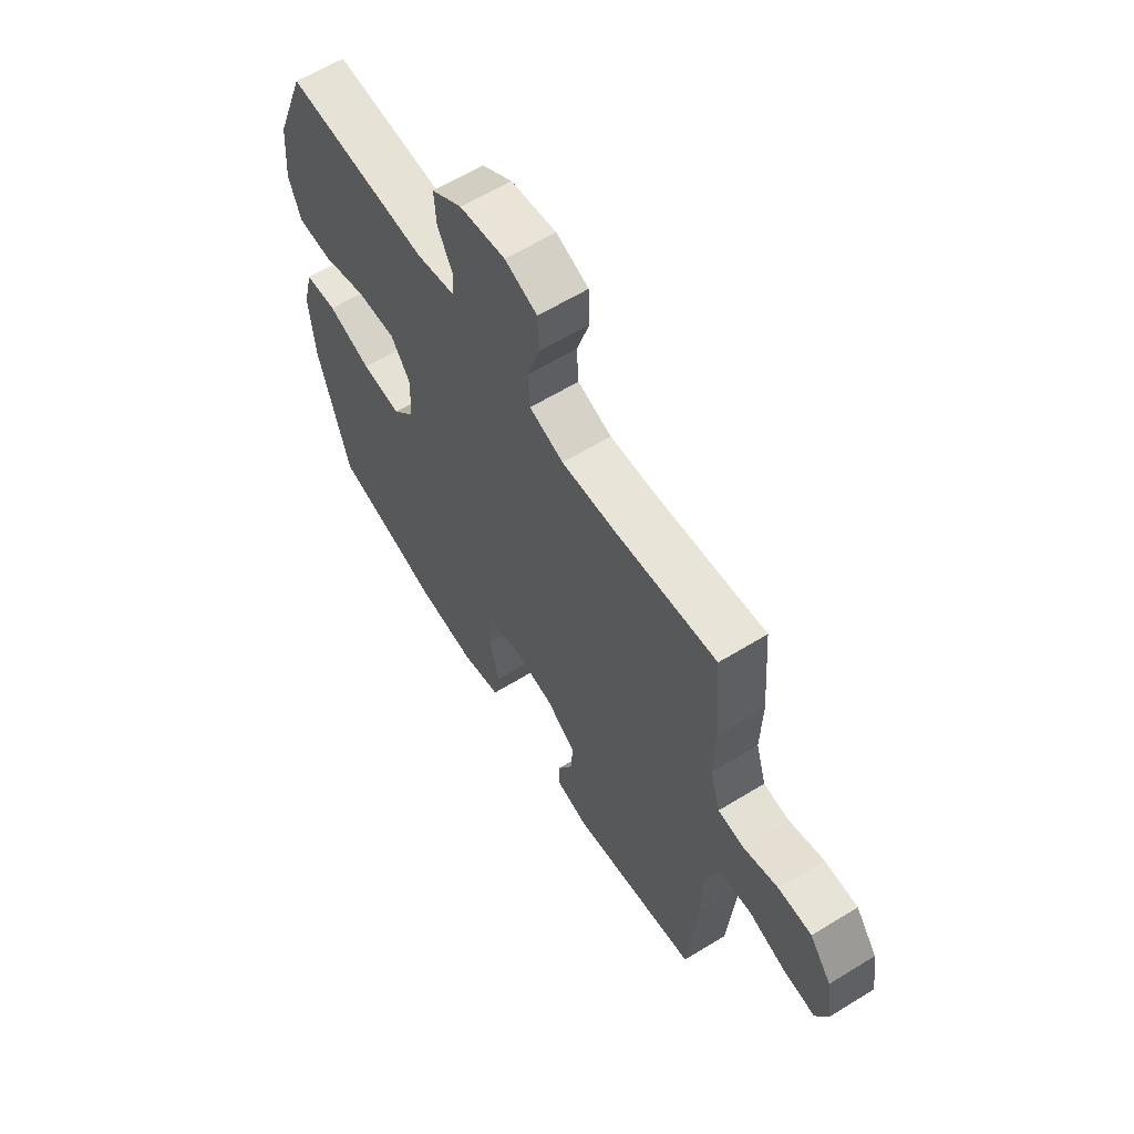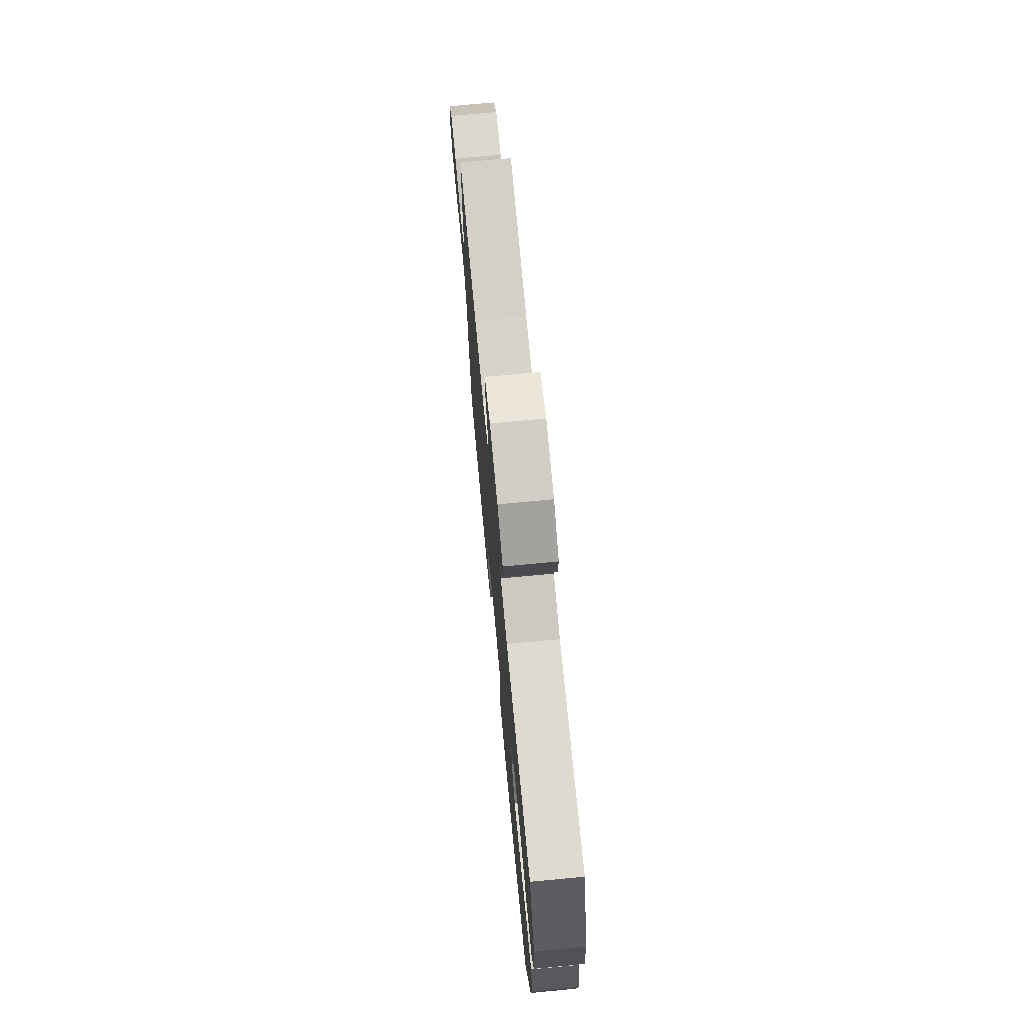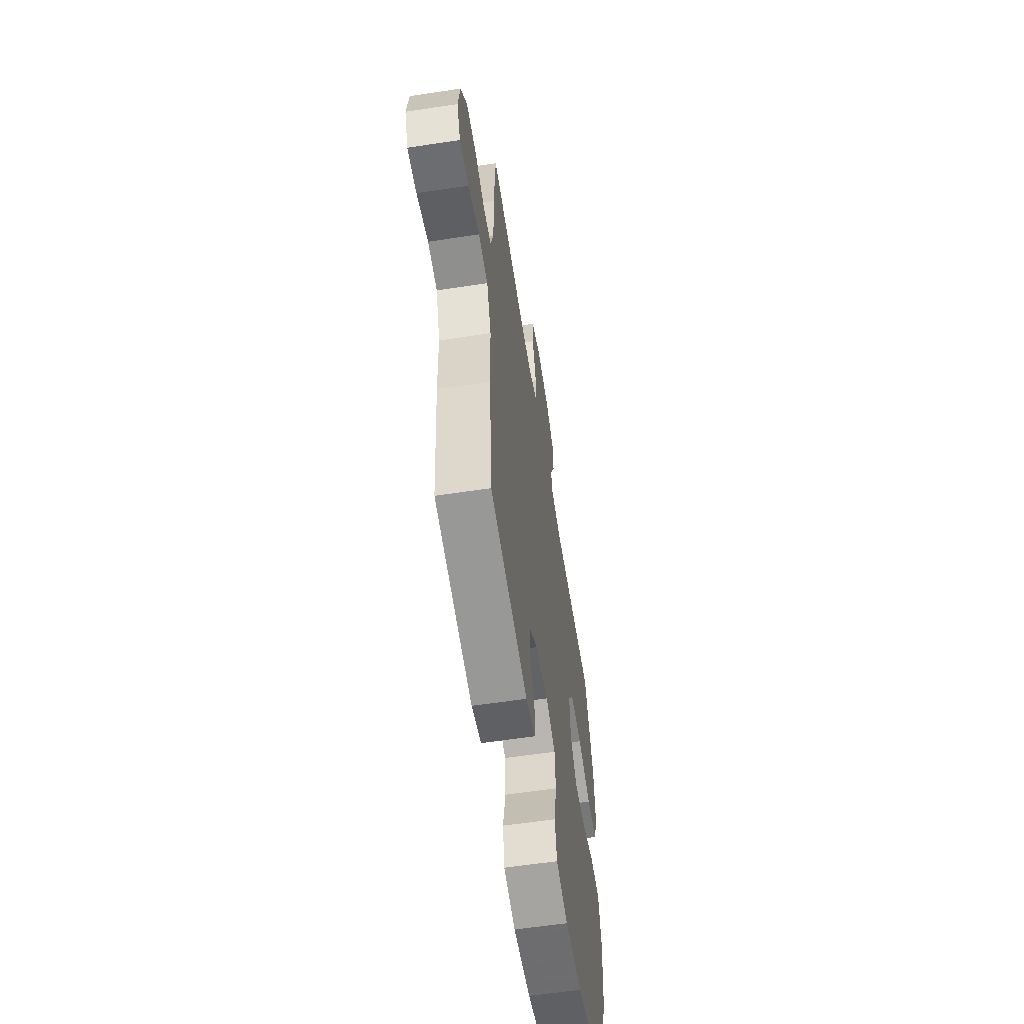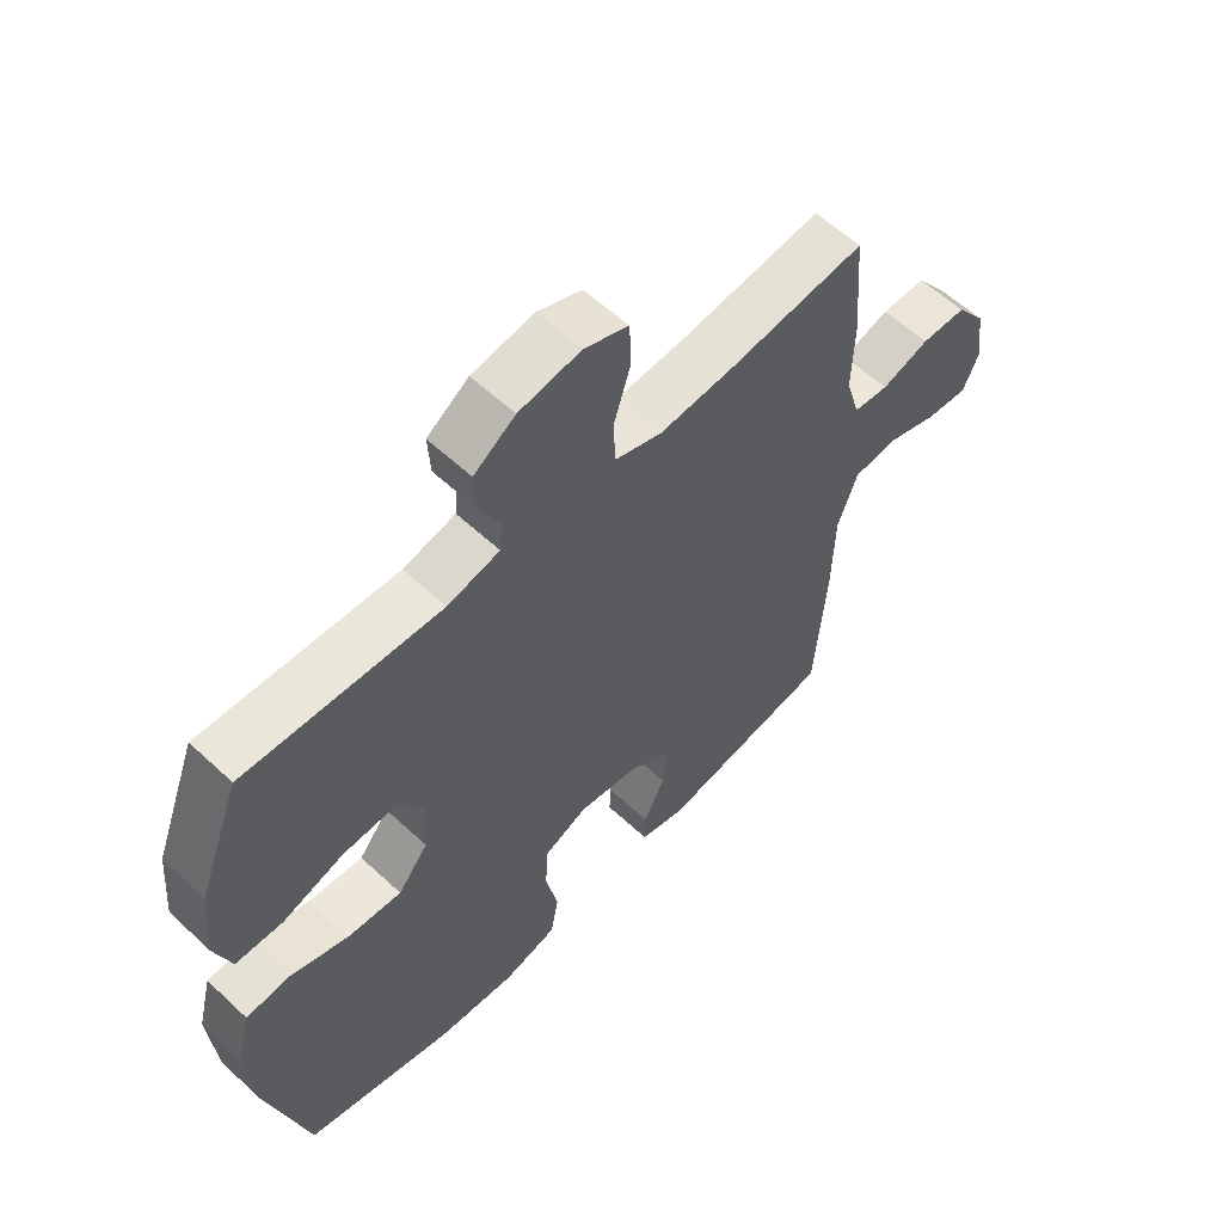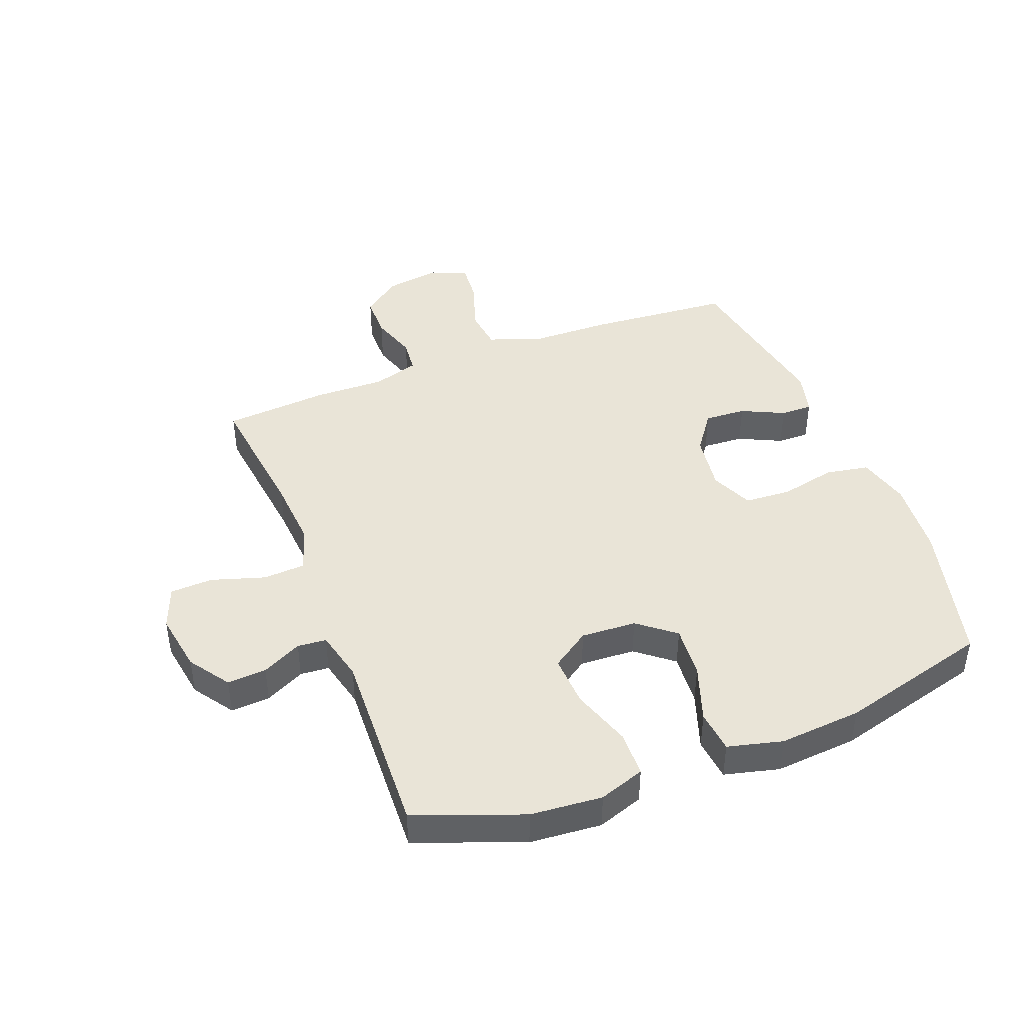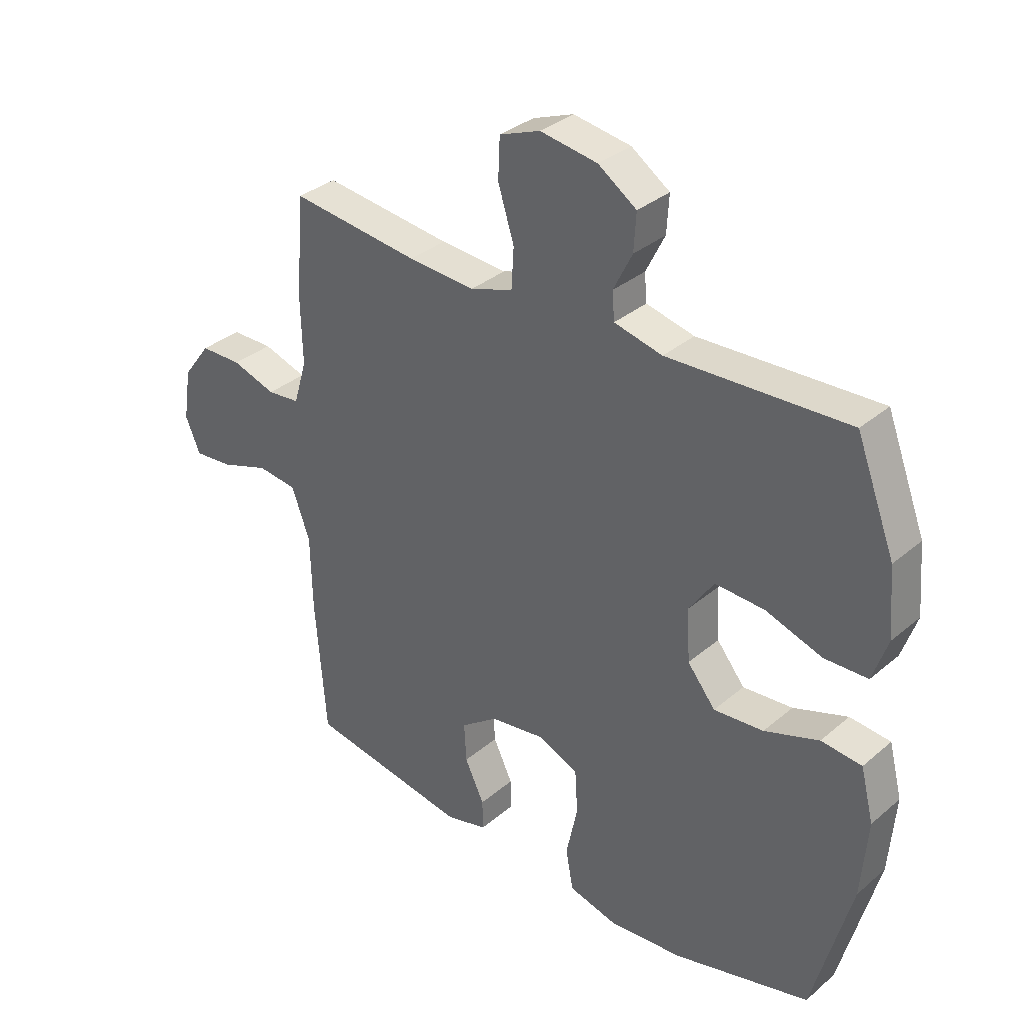
<metadata>
{"format":"obj","ext":"obj","renderer":"f3d","projection":"perspective","resolution":1024,"background":"white","views":[{"elev":61.8,"azim":-122.0,"up":"+Z"},{"elev":73.4,"azim":84.6,"up":"+Z"},{"elev":-58.9,"azim":-81.1,"up":"+Z"},{"elev":58.4,"azim":133.9,"up":"+Z"},{"elev":43.4,"azim":68.8,"up":"+Y"},{"elev":33.6,"azim":41.1,"up":"+Z"}]}
</metadata>
<code>
v -0.5 0.07 -0.5
v -0.519 0.07 -0.261
v -0.522 0.07 -0.128
v -0.554 0.07 -0.04
v -0.624 0.07 -0.032
v -0.709 0.07 -0.061
v -0.777 0.07 -0.067
v -0.803 0.07 -0.006
v -0.789 0.07 0.085
v -0.741 0.07 0.149
v -0.668 0.07 0.15
v -0.591 0.07 0.125
v -0.534 0.07 0.131
v -0.511 0.07 0.208
v -0.514 0.07 0.324
v -0.5 0.07 0.5
v -0.275 0.07 0.473
v -0.158 0.07 0.465
v -0.083 0.07 0.49
v -0.079 0.07 0.56
v -0.107 0.07 0.649
v -0.104 0.07 0.72
v -0.033 0.07 0.747
v 0.067 0.07 0.731
v 0.134 0.07 0.685
v 0.13 0.07 0.62
v 0.097 0.07 0.554
v 0.101 0.07 0.506
v 0.185 0.07 0.486
v 0.5 0.07 0.5
v 0.568 0.07 0.322
v 0.578 0.07 0.203
v 0.552 0.07 0.127
v 0.476 0.07 0.125
v 0.377 0.07 0.158
v 0.291 0.07 0.162
v 0.248 0.07 0.099
v 0.253 0.07 0.007
v 0.302 0.07 -0.054
v 0.389 0.07 -0.047
v 0.484 0.07 -0.014
v 0.555 0.07 -0.021
v 0.578 0.07 -0.112
v 0.567 0.07 -0.249
v 0.5 0.07 -0.5
v 0.261 0.07 -0.561
v 0.133 0.07 -0.572
v 0.046 0.07 -0.549
v 0.033 0.07 -0.477
v 0.053 0.07 -0.384
v 0.048 0.07 -0.307
v -0.022 0.07 -0.276
v -0.119 0.07 -0.29
v -0.184 0.07 -0.337
v -0.18 0.07 -0.406
v -0.146 0.07 -0.477
v -0.145 0.07 -0.53
v -0.218 0.07 -0.549
v -0.5 0 -0.5
v -0.519 0 -0.261
v -0.522 0 -0.128
v -0.554 0 -0.04
v -0.624 0 -0.032
v -0.709 0 -0.061
v -0.777 0 -0.067
v -0.803 0 -0.006
v -0.789 0 0.085
v -0.741 0 0.149
v -0.668 0 0.15
v -0.591 0 0.125
v -0.534 0 0.131
v -0.511 0 0.208
v -0.514 0 0.324
v -0.5 0 0.5
v -0.275 0 0.473
v -0.158 0 0.465
v -0.083 0 0.49
v -0.079 0 0.56
v -0.107 0 0.649
v -0.104 0 0.72
v -0.033 0 0.747
v 0.067 0 0.731
v 0.134 0 0.685
v 0.13 0 0.62
v 0.097 0 0.554
v 0.101 0 0.506
v 0.185 0 0.486
v 0.5 0 0.5
v 0.568 0 0.322
v 0.578 0 0.203
v 0.552 0 0.127
v 0.476 0 0.125
v 0.377 0 0.158
v 0.291 0 0.162
v 0.248 0 0.099
v 0.253 0 0.007
v 0.302 0 -0.054
v 0.389 0 -0.047
v 0.484 0 -0.014
v 0.555 0 -0.021
v 0.578 0 -0.112
v 0.567 0 -0.249
v 0.5 0 -0.5
v 0.261 0 -0.561
v 0.133 0 -0.572
v 0.046 0 -0.549
v 0.033 0 -0.477
v 0.053 0 -0.384
v 0.048 0 -0.307
v -0.022 0 -0.276
v -0.119 0 -0.29
v -0.184 0 -0.337
v -0.18 0 -0.406
v -0.146 0 -0.477
v -0.145 0 -0.53
v -0.218 0 -0.549
f 1 2 3
f 58 1 3
f 57 58 3
f 56 57 3
f 55 56 3
f 54 55 3 4
f 53 54 4
f 52 53 4
f 51 52 4
f 48 49 50
f 47 48 50
f 46 47 50
f 45 46 50
f 44 45 50
f 43 44 50
f 42 43 50
f 41 42 50
f 40 41 50
f 39 40 50 51
f 38 39 51 4
f 33 34 35
f 32 33 35
f 31 32 35
f 30 31 35
f 29 30 35
f 28 29 35 36
f 25 26 27
f 24 25 27
f 23 24 27
f 22 23 27
f 21 22 27
f 20 21 27
f 19 20 27 28
f 28 36 37
f 19 28 37
f 18 19 37
f 14 15 16 17
f 37 38 4
f 18 37 4
f 17 18 4
f 14 17 4
f 13 14 4
f 10 11 12
f 9 10 12
f 8 9 12
f 7 8 12
f 6 7 12
f 5 6 12
f 4 5 12 13
f 61 60 59
f 61 59 116
f 61 116 115
f 61 115 114
f 61 114 113
f 62 61 113 112
f 62 112 111
f 62 111 110
f 62 110 109
f 108 107 106
f 108 106 105
f 108 105 104
f 108 104 103
f 108 103 102
f 108 102 101
f 108 101 100
f 108 100 99
f 108 99 98
f 109 108 98 97
f 62 109 97 96
f 93 92 91
f 93 91 90
f 93 90 89
f 93 89 88
f 93 88 87
f 94 93 87 86
f 85 84 83
f 85 83 82
f 85 82 81
f 85 81 80
f 85 80 79
f 85 79 78
f 86 85 78 77
f 95 94 86
f 95 86 77
f 95 77 76
f 75 74 73 72
f 62 96 95
f 62 95 76
f 62 76 75
f 62 75 72
f 62 72 71
f 70 69 68
f 70 68 67
f 70 67 66
f 70 66 65
f 70 65 64
f 70 64 63
f 71 70 63 62
f 1 59 60 2
f 2 60 61 3
f 3 61 62 4
f 4 62 63 5
f 5 63 64 6
f 6 64 65 7
f 7 65 66 8
f 8 66 67 9
f 9 67 68 10
f 10 68 69 11
f 11 69 70 12
f 12 70 71 13
f 13 71 72 14
f 14 72 73 15
f 15 73 74 16
f 16 74 75 17
f 17 75 76 18
f 18 76 77 19
f 19 77 78 20
f 20 78 79 21
f 21 79 80 22
f 22 80 81 23
f 23 81 82 24
f 24 82 83 25
f 25 83 84 26
f 26 84 85 27
f 27 85 86 28
f 28 86 87 29
f 29 87 88 30
f 30 88 89 31
f 31 89 90 32
f 32 90 91 33
f 33 91 92 34
f 34 92 93 35
f 35 93 94 36
f 36 94 95 37
f 37 95 96 38
f 38 96 97 39
f 39 97 98 40
f 40 98 99 41
f 41 99 100 42
f 42 100 101 43
f 43 101 102 44
f 44 102 103 45
f 45 103 104 46
f 46 104 105 47
f 47 105 106 48
f 48 106 107 49
f 49 107 108 50
f 50 108 109 51
f 51 109 110 52
f 52 110 111 53
f 53 111 112 54
f 54 112 113 55
f 55 113 114 56
f 56 114 115 57
f 57 115 116 58
f 58 116 59 1

</code>
